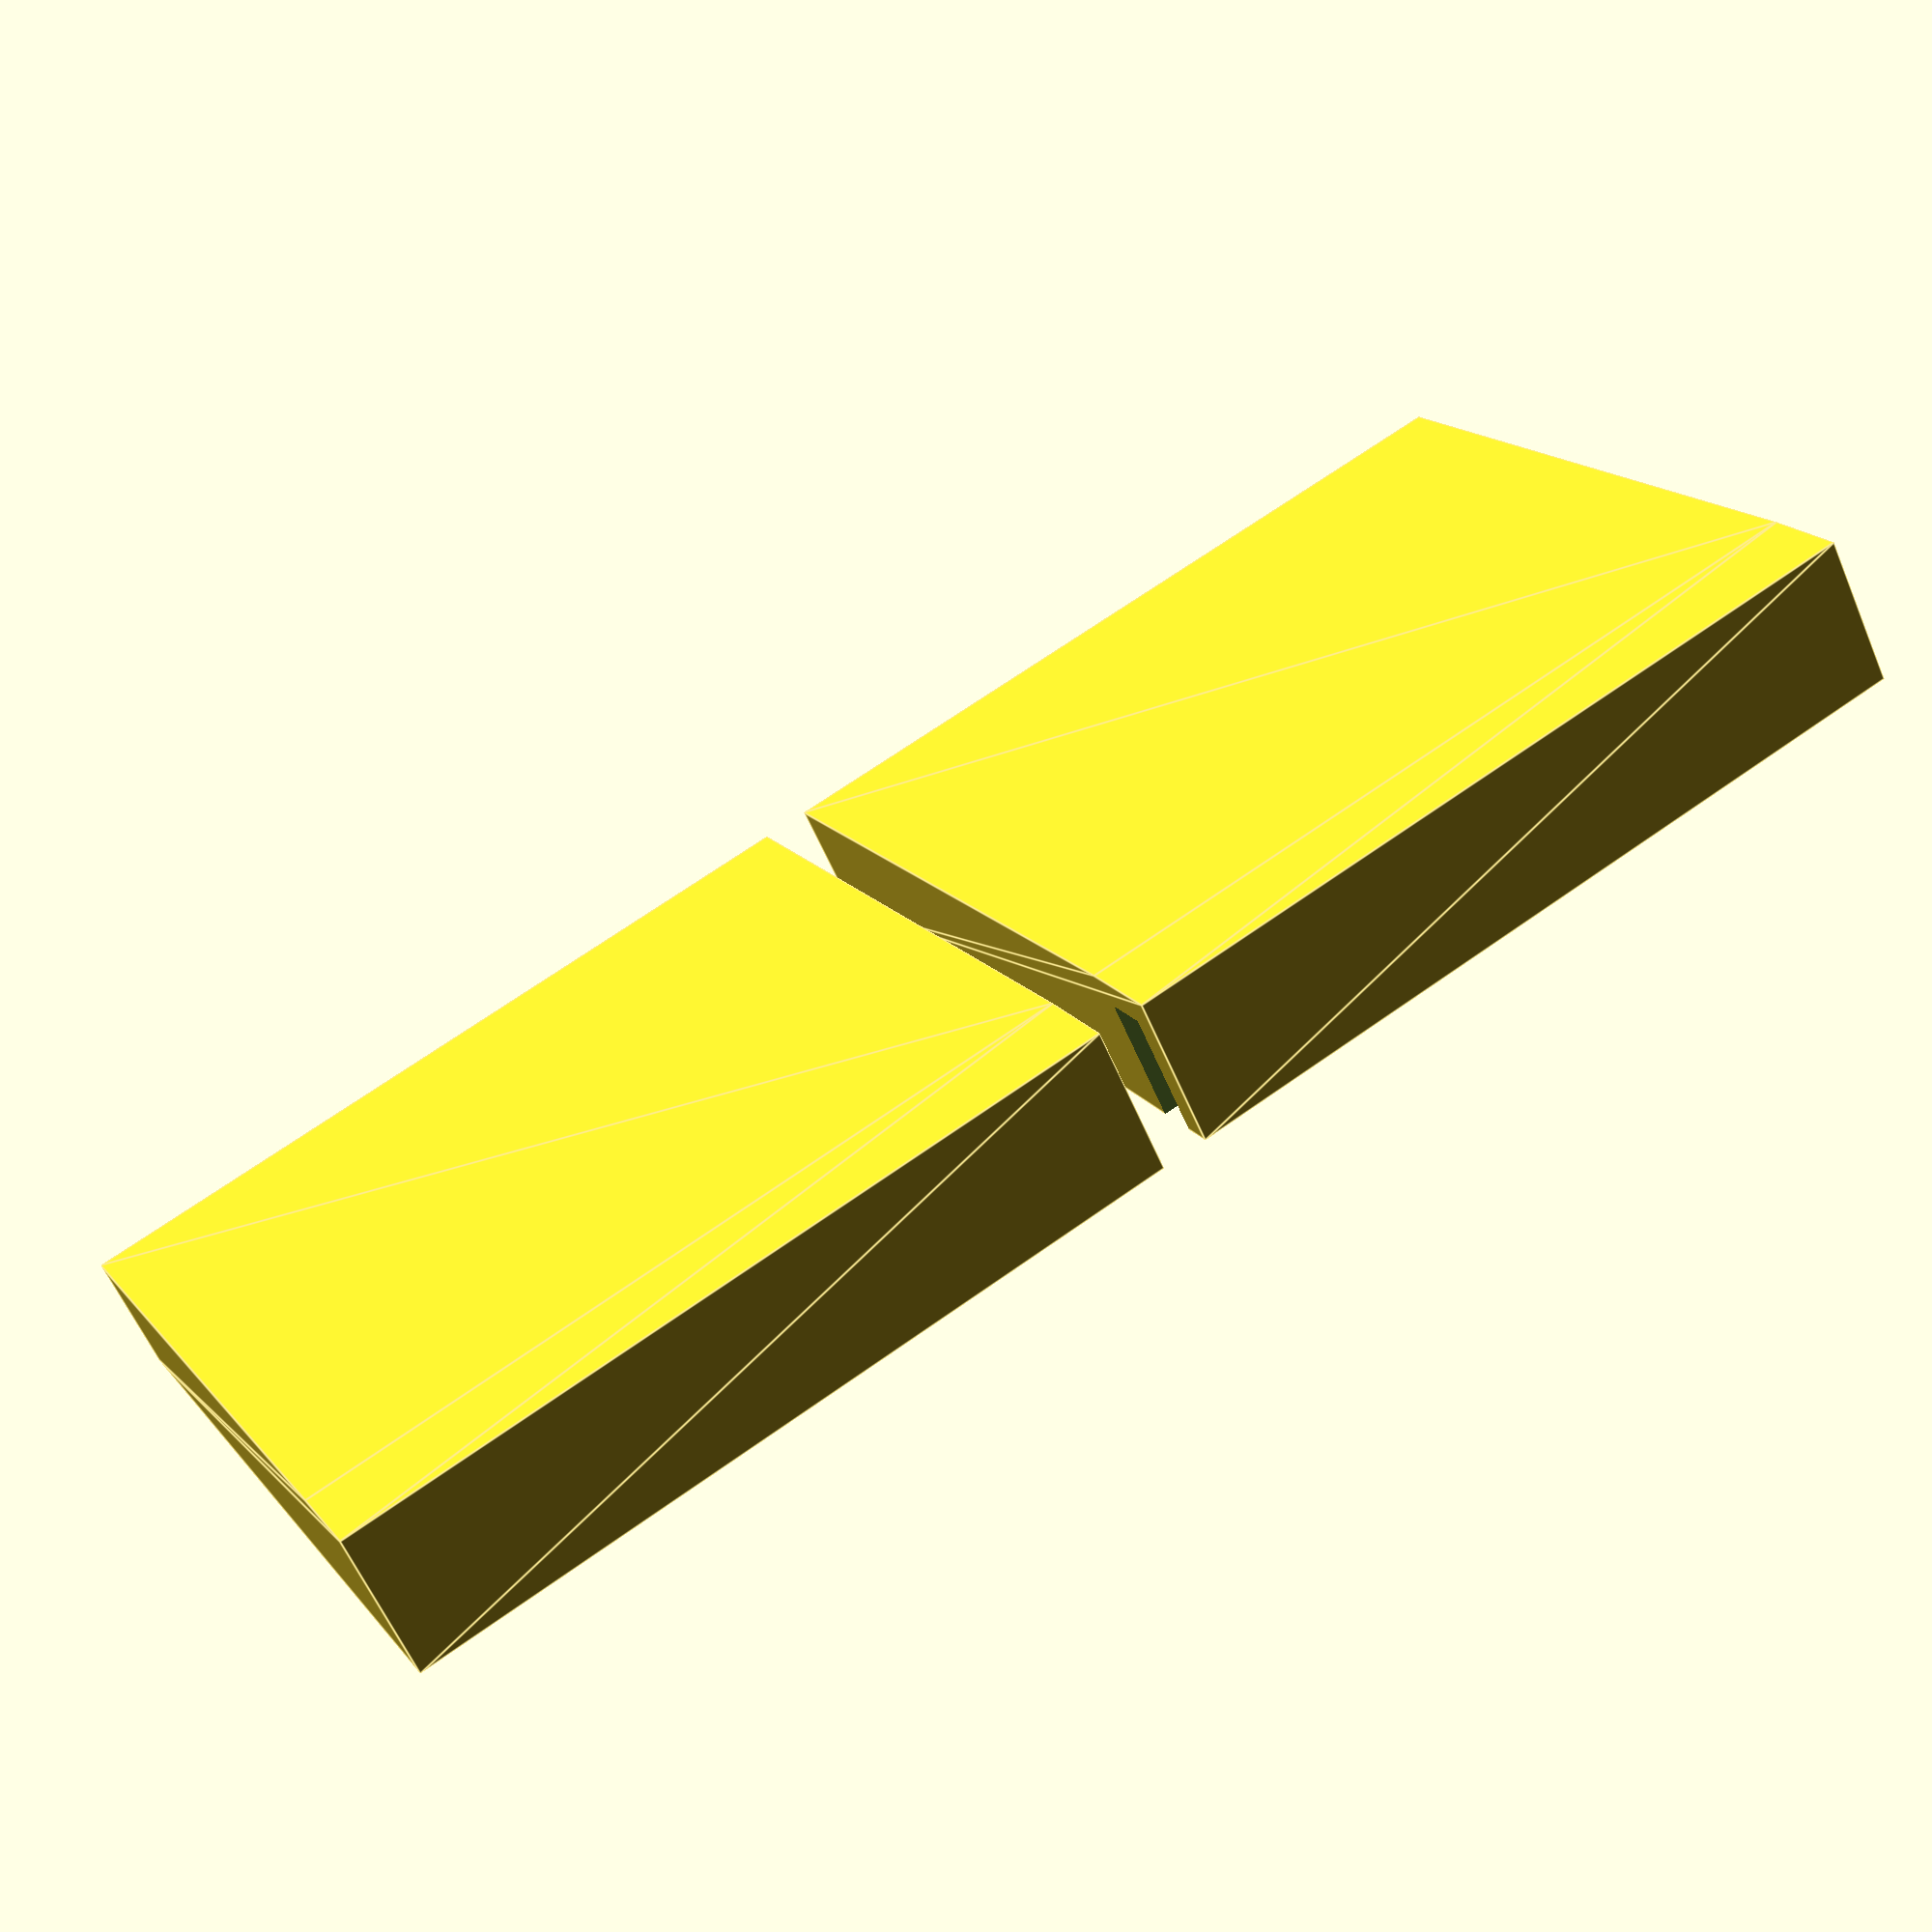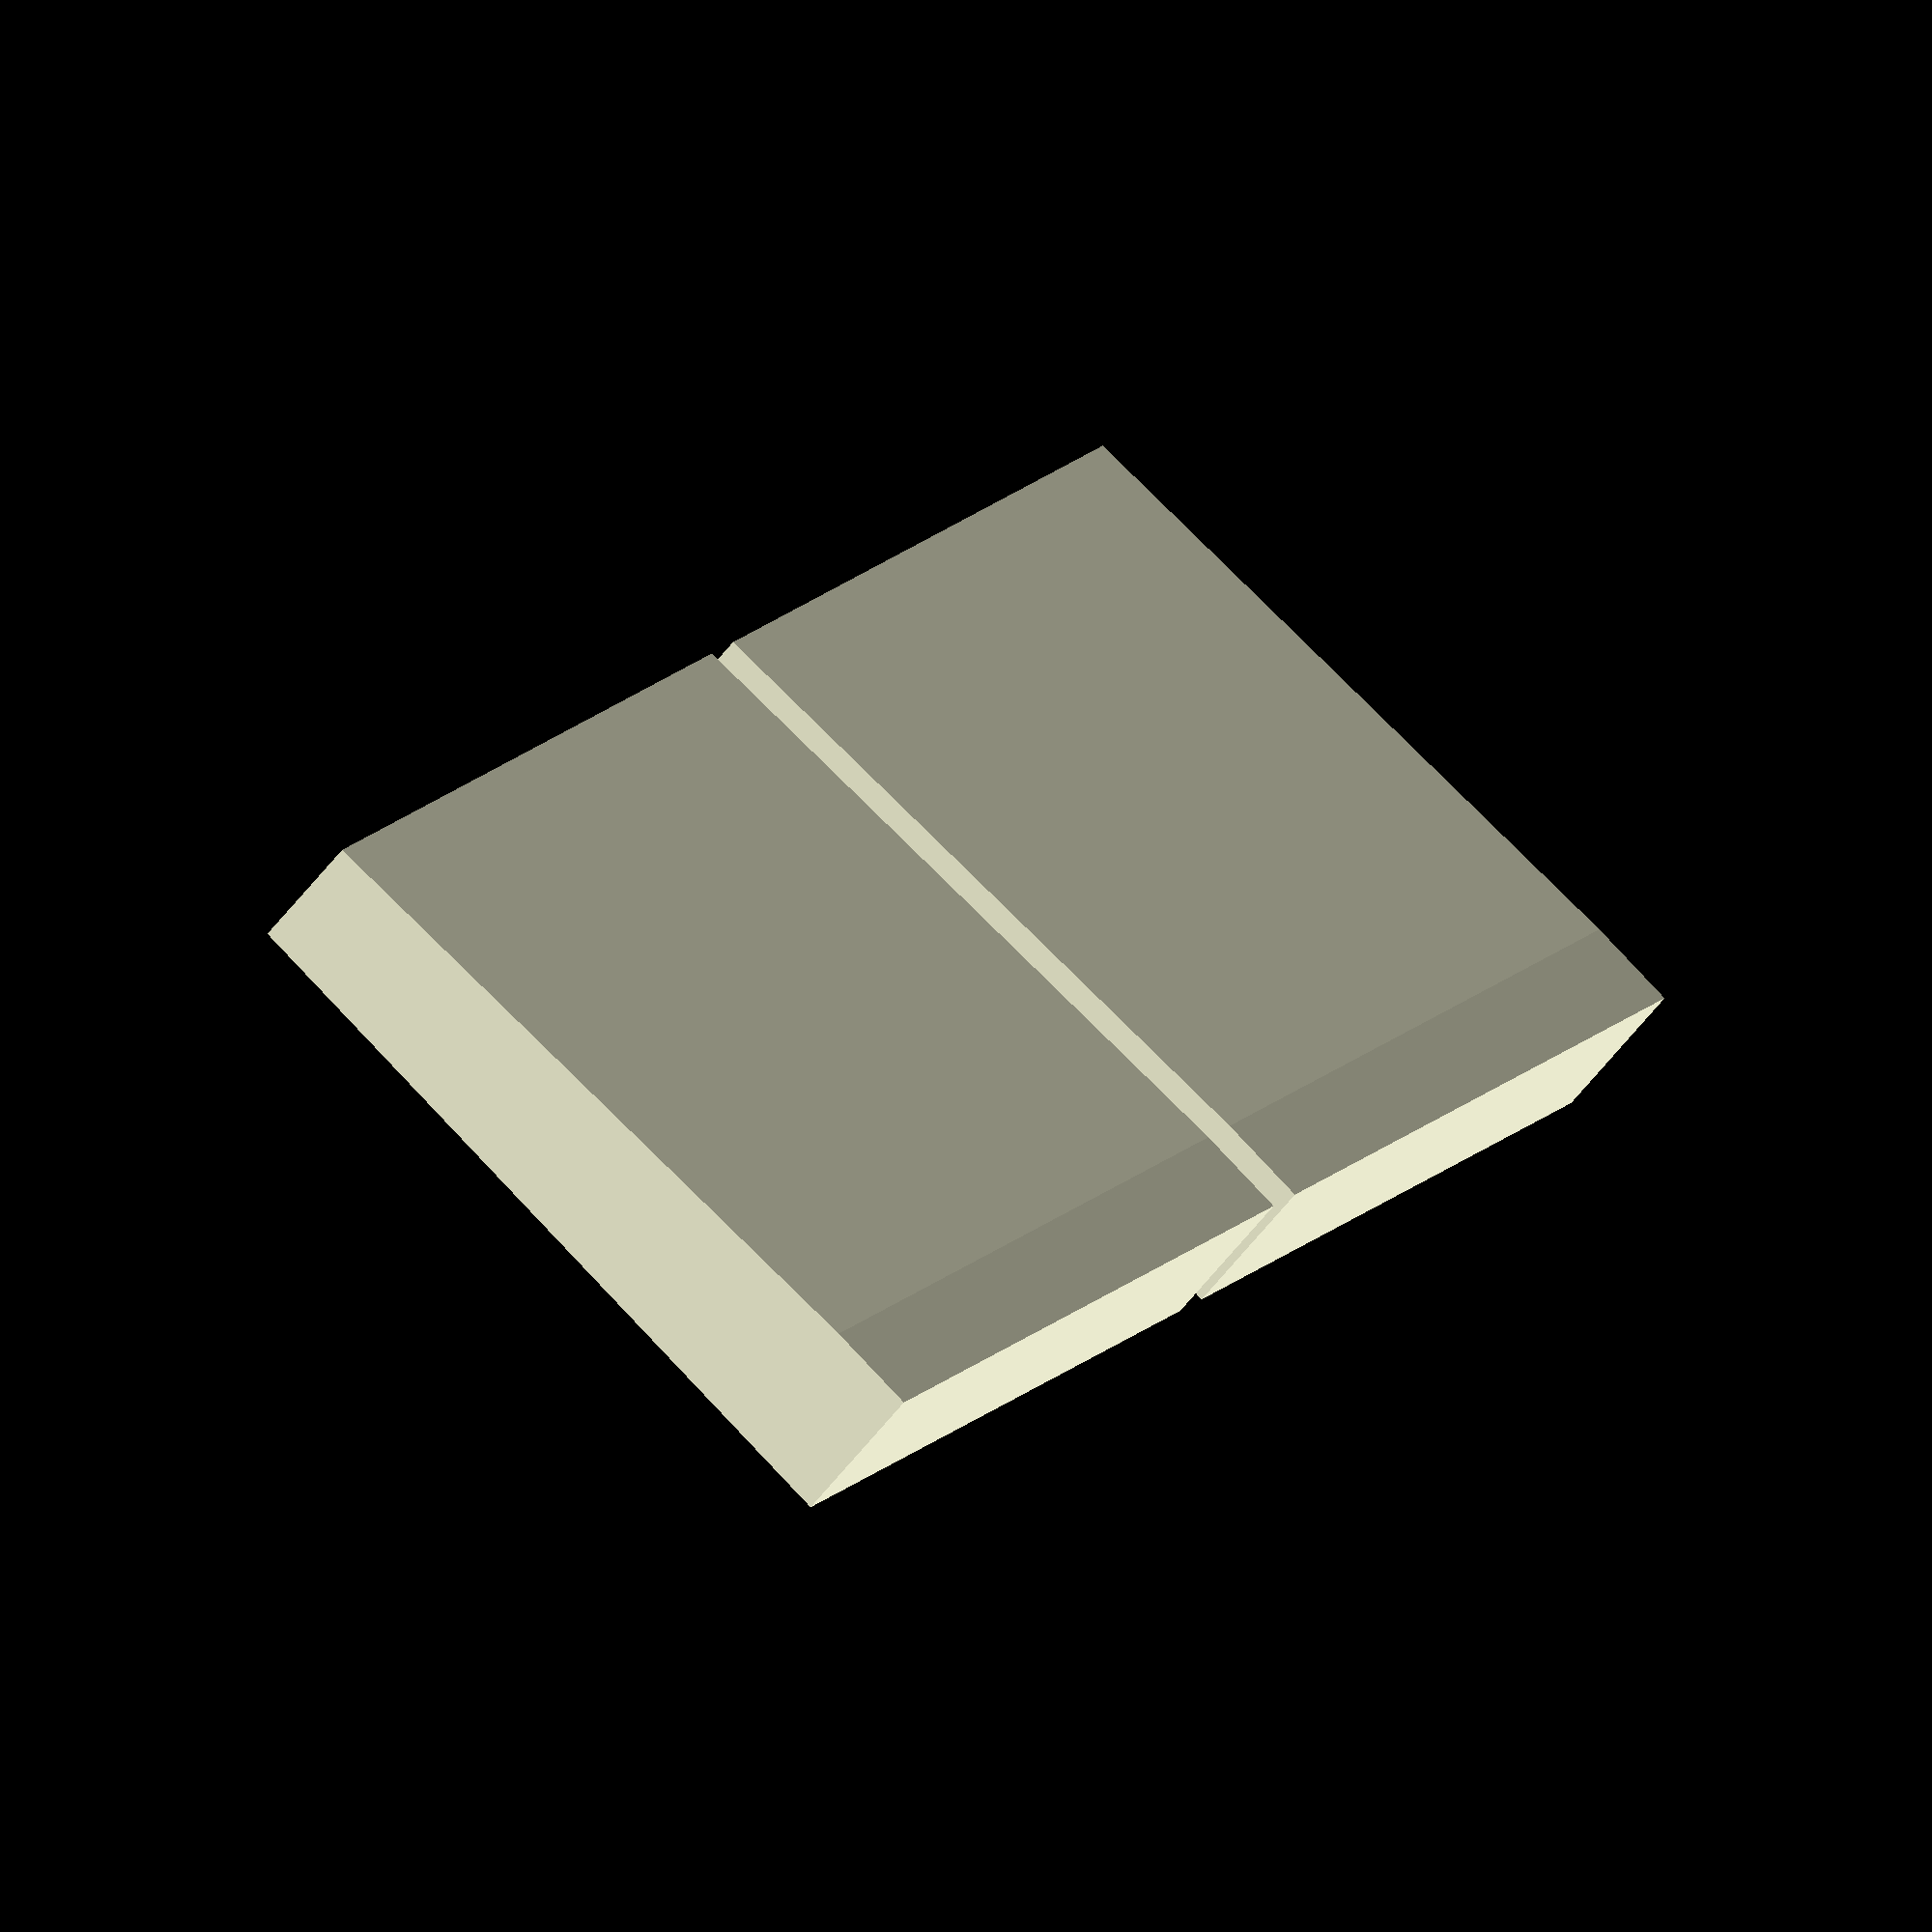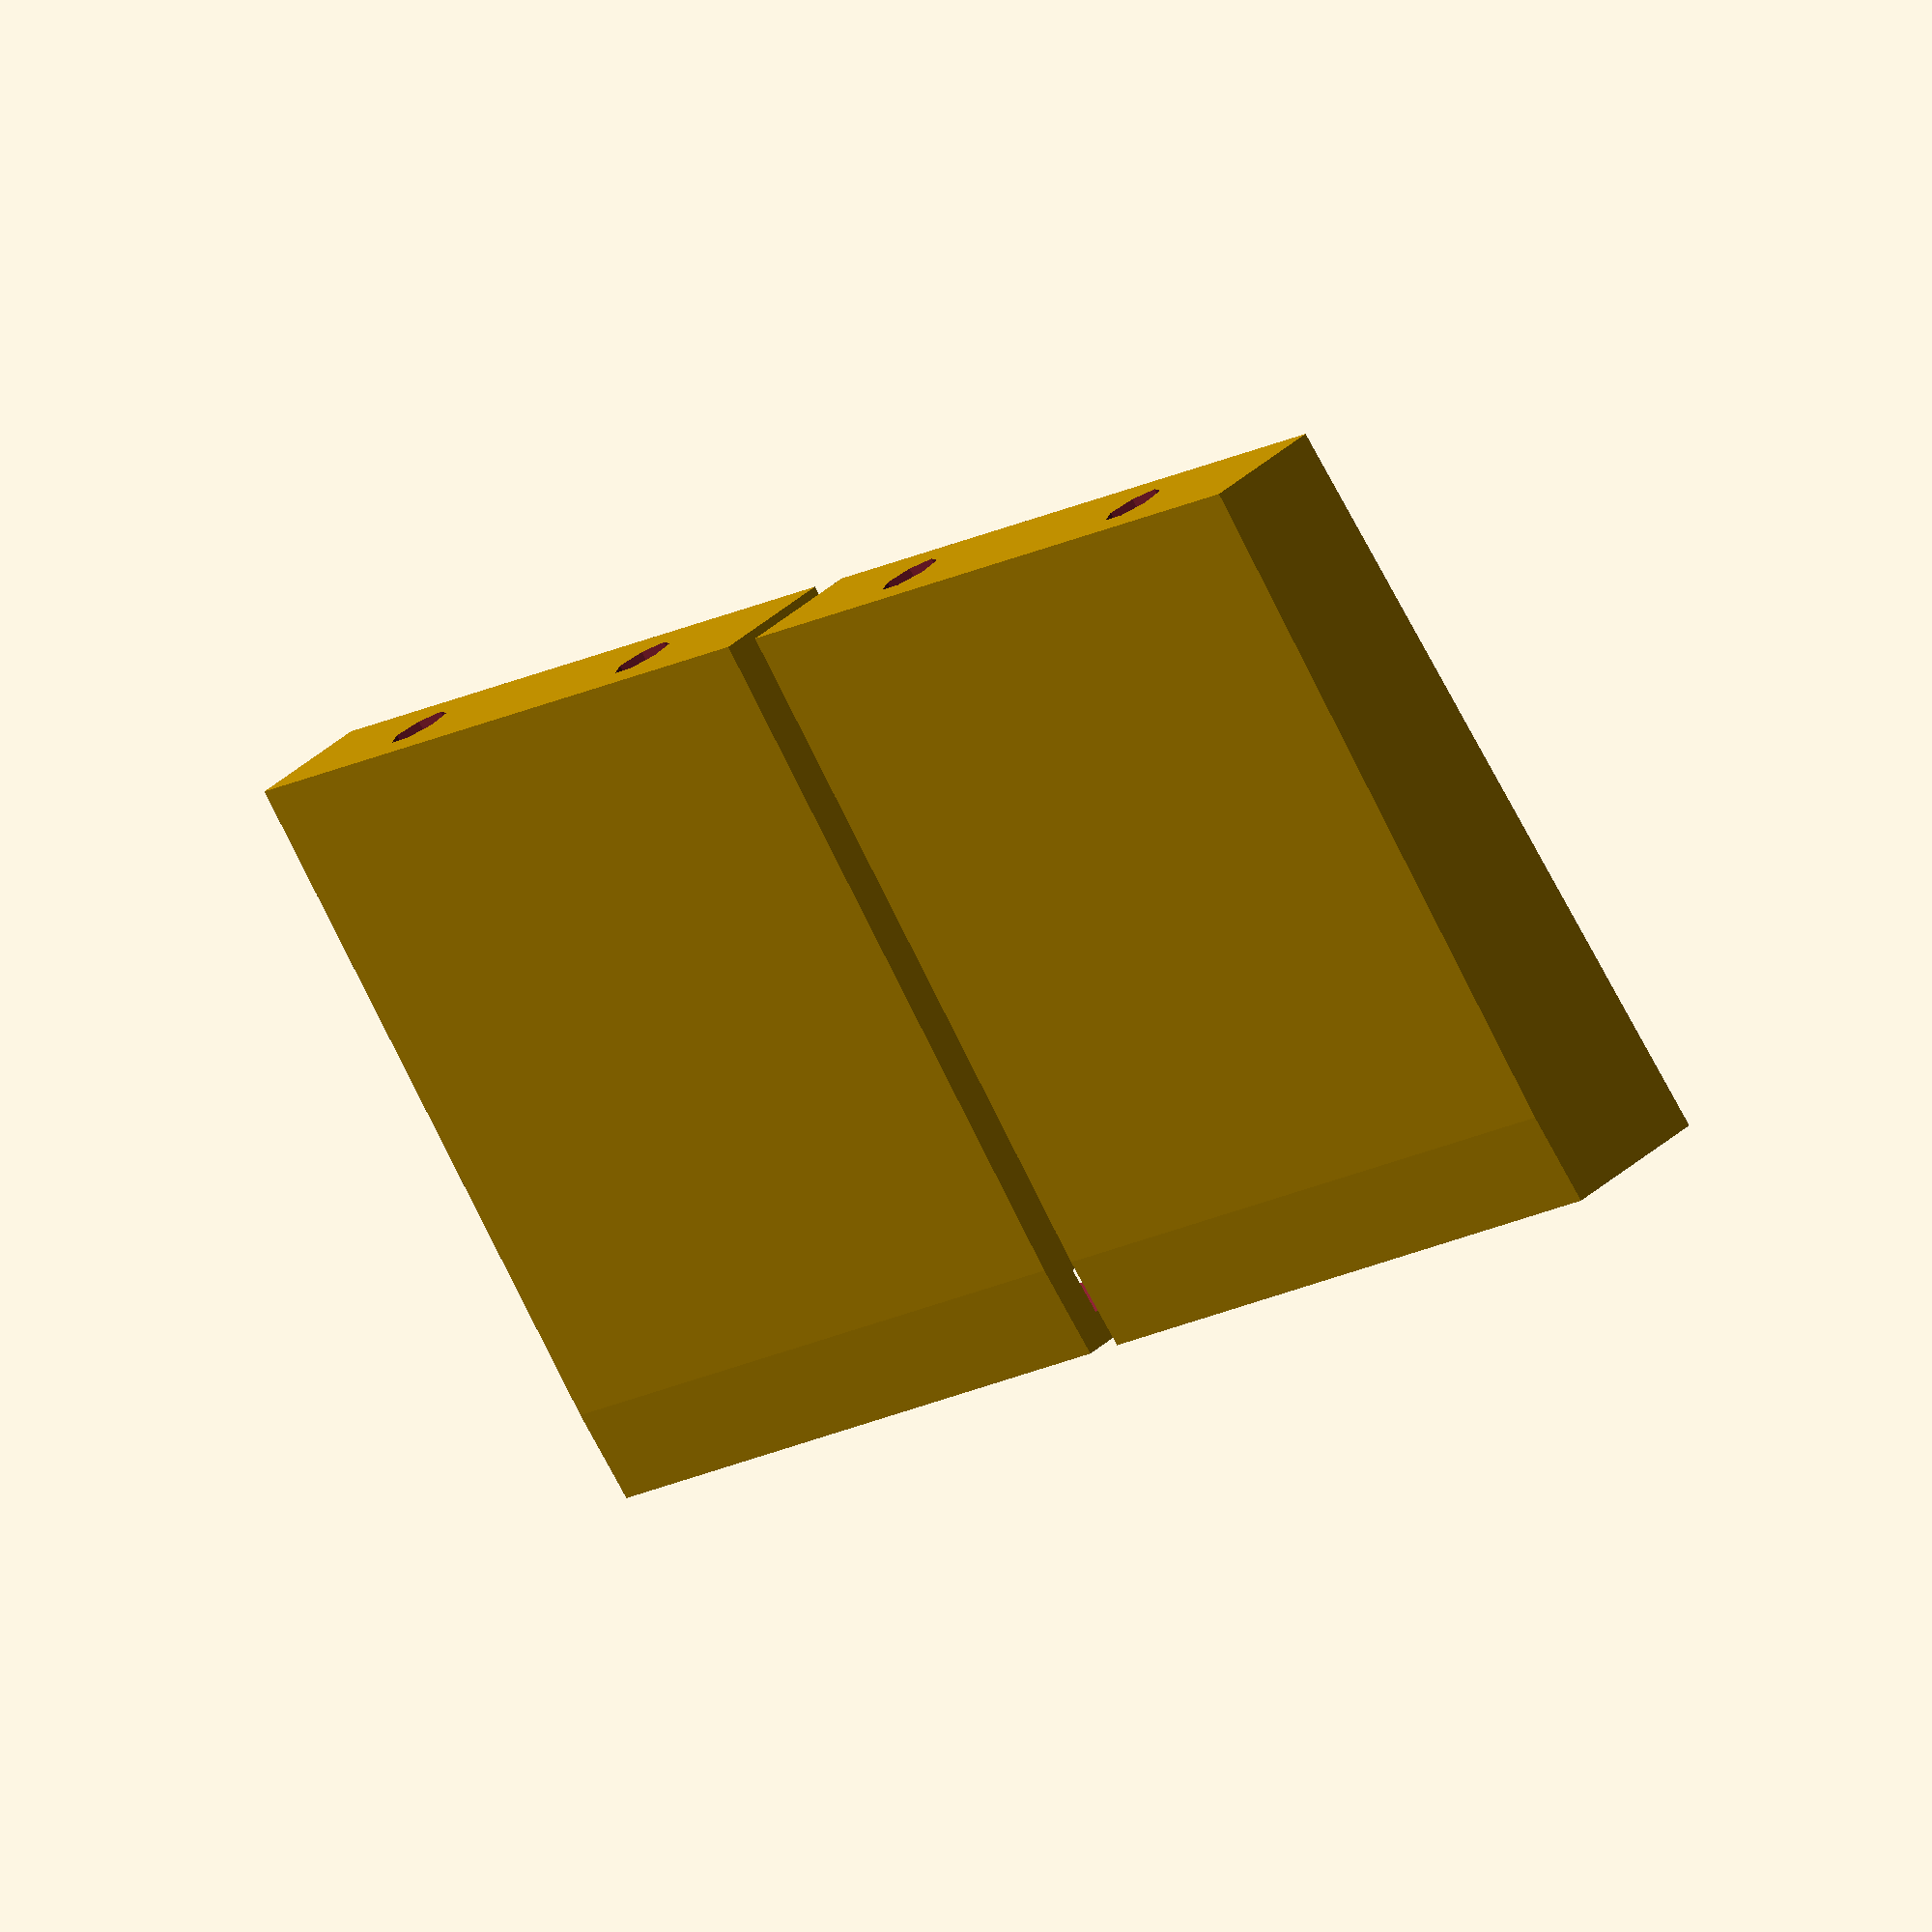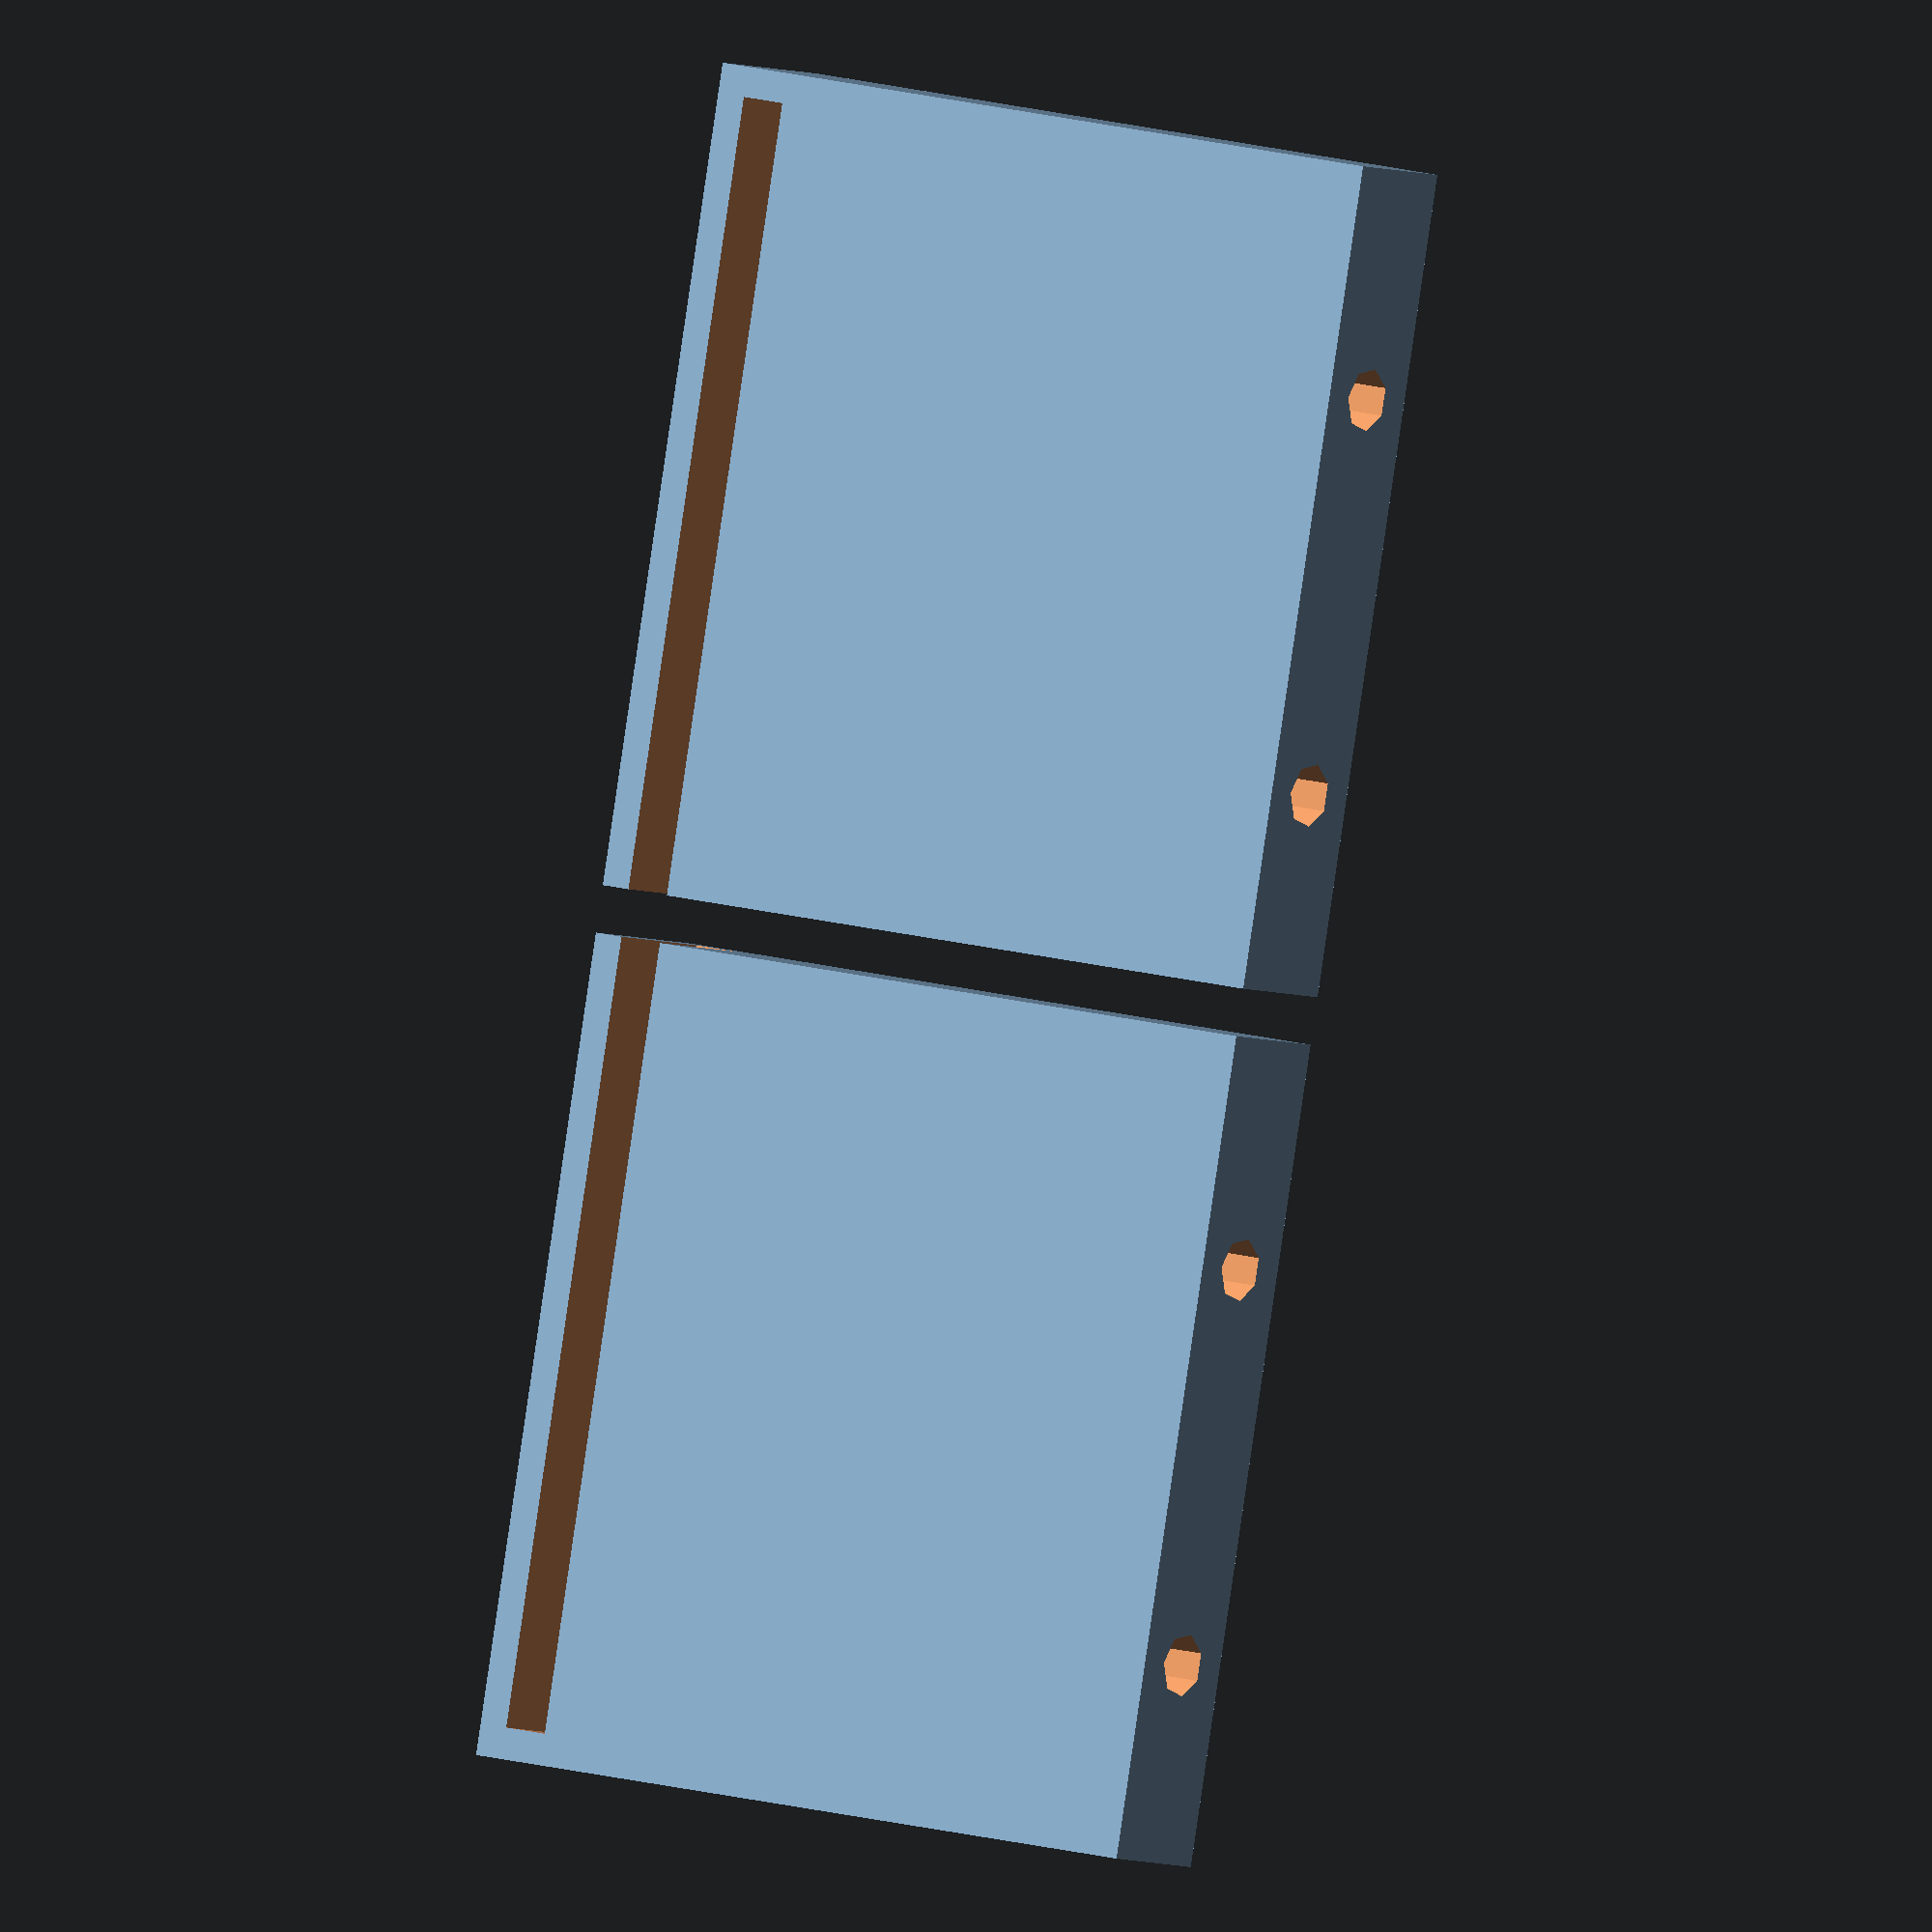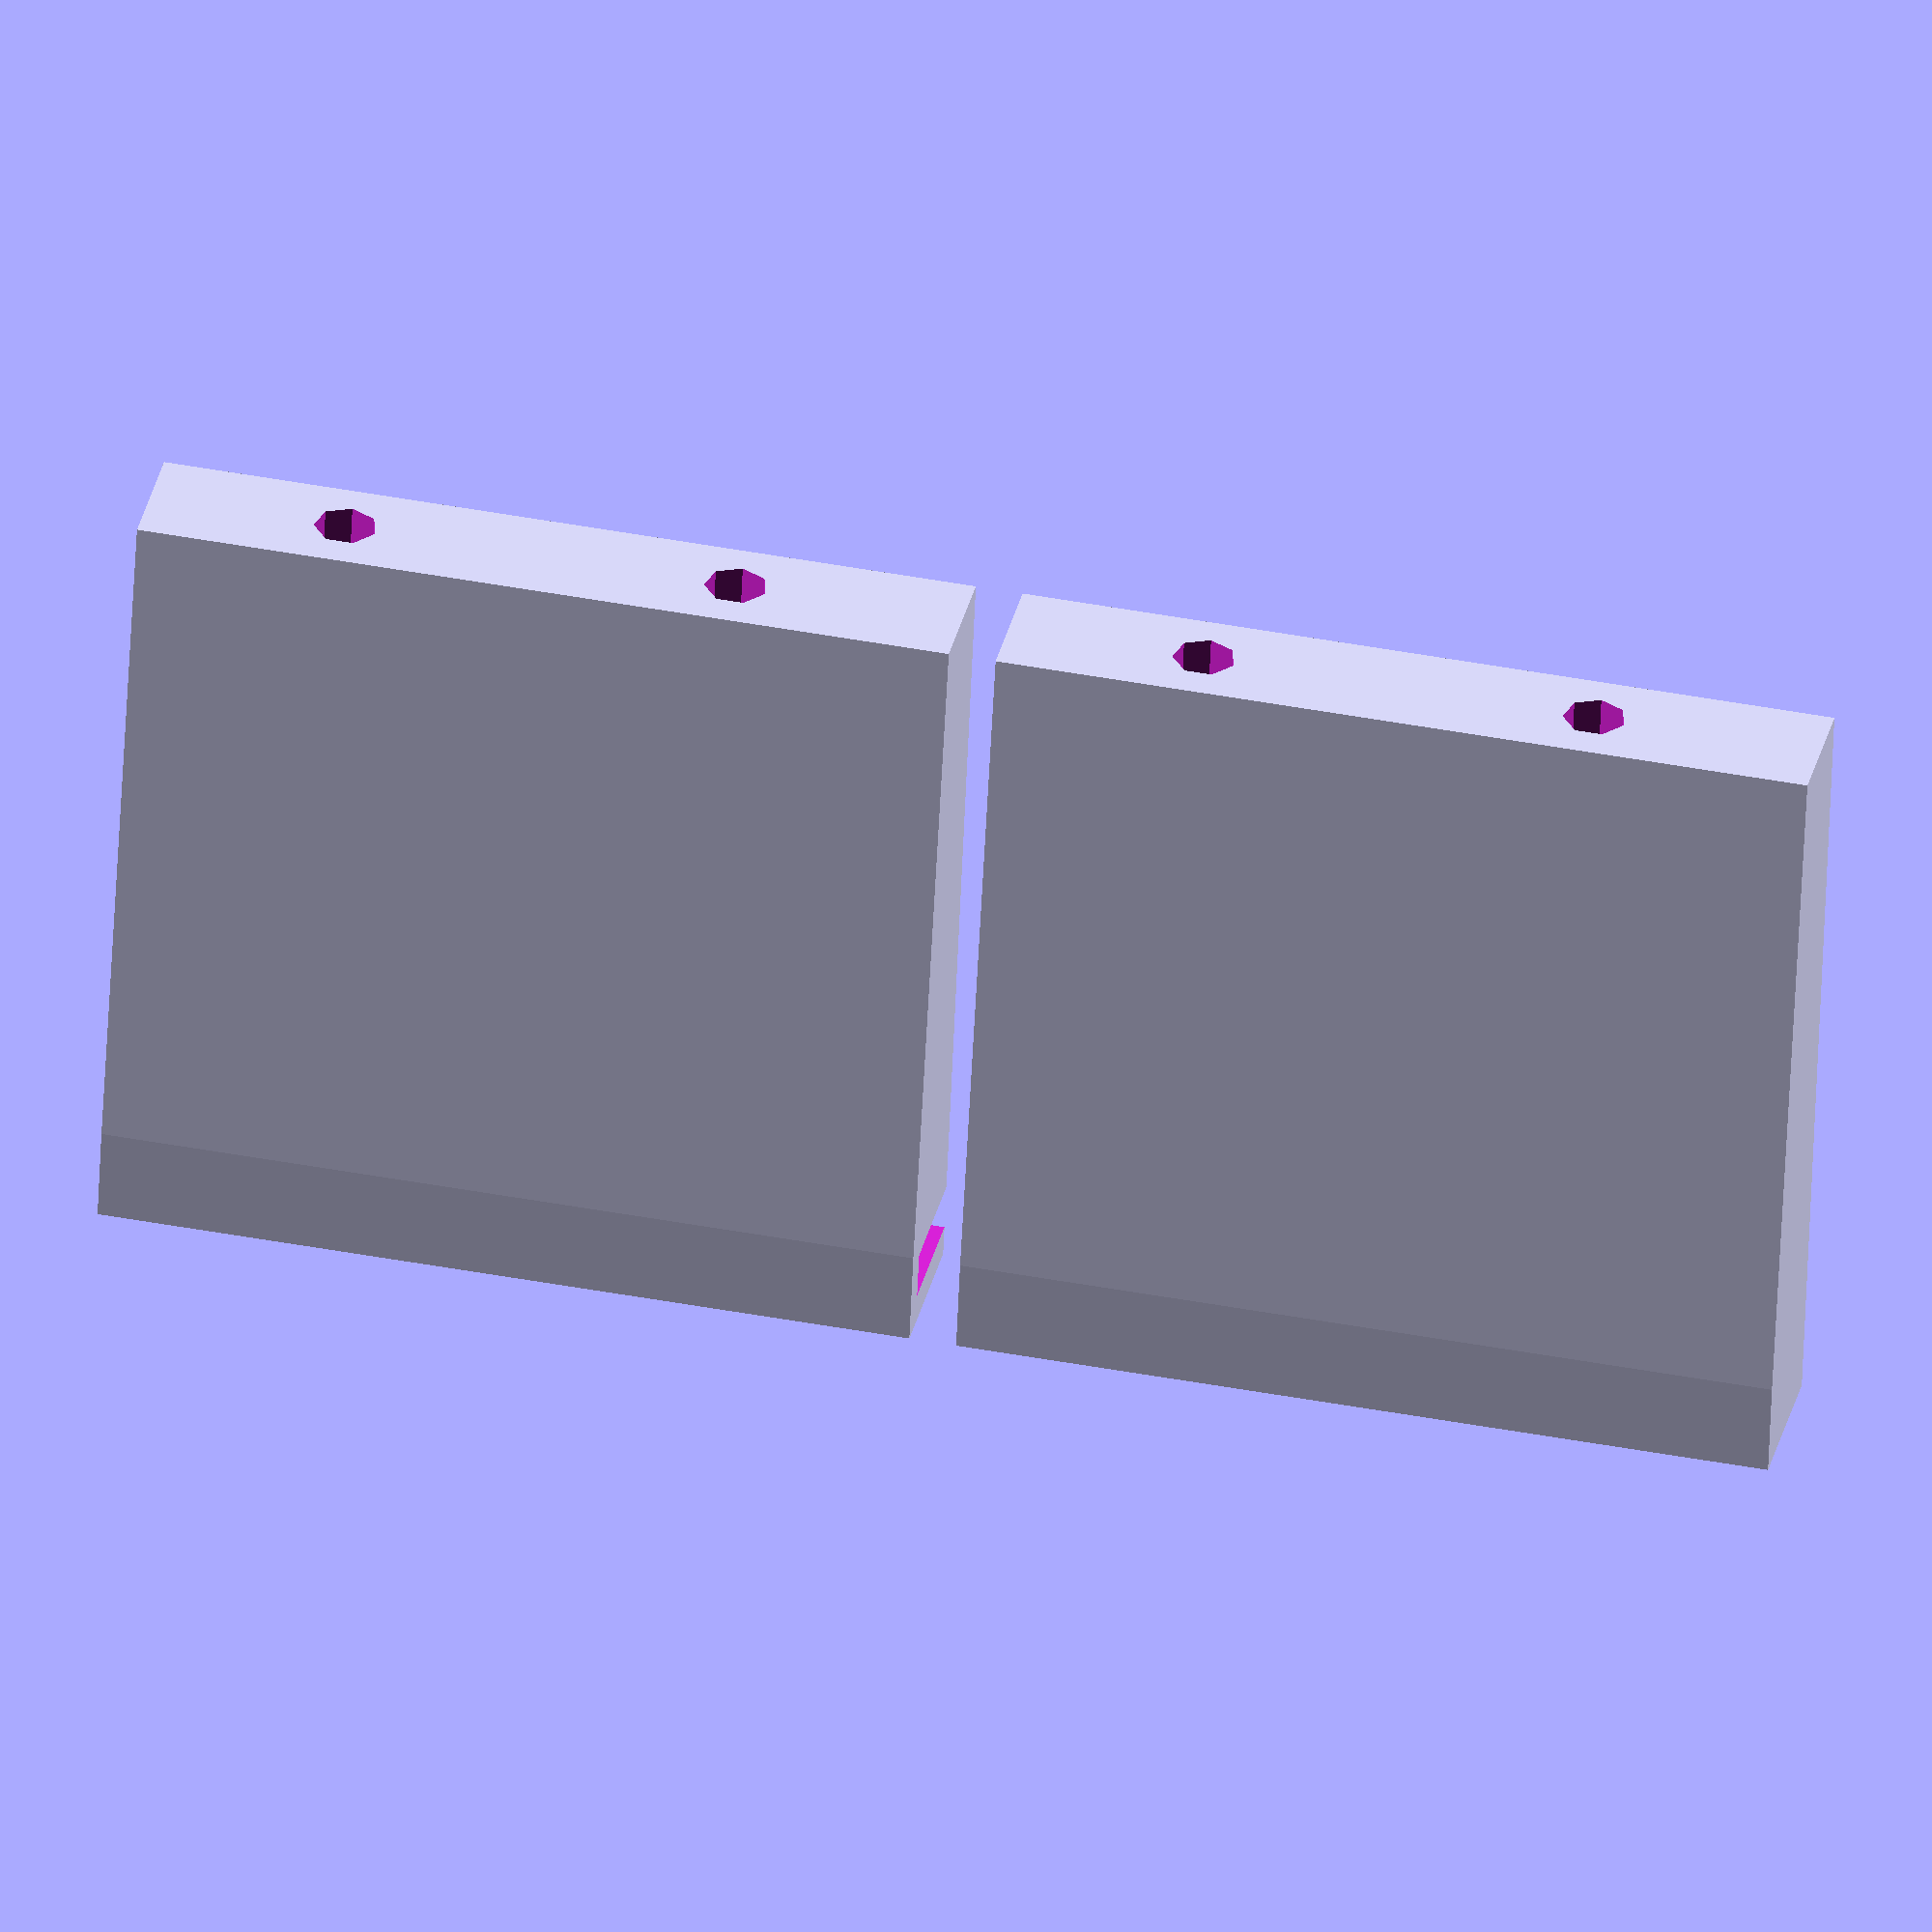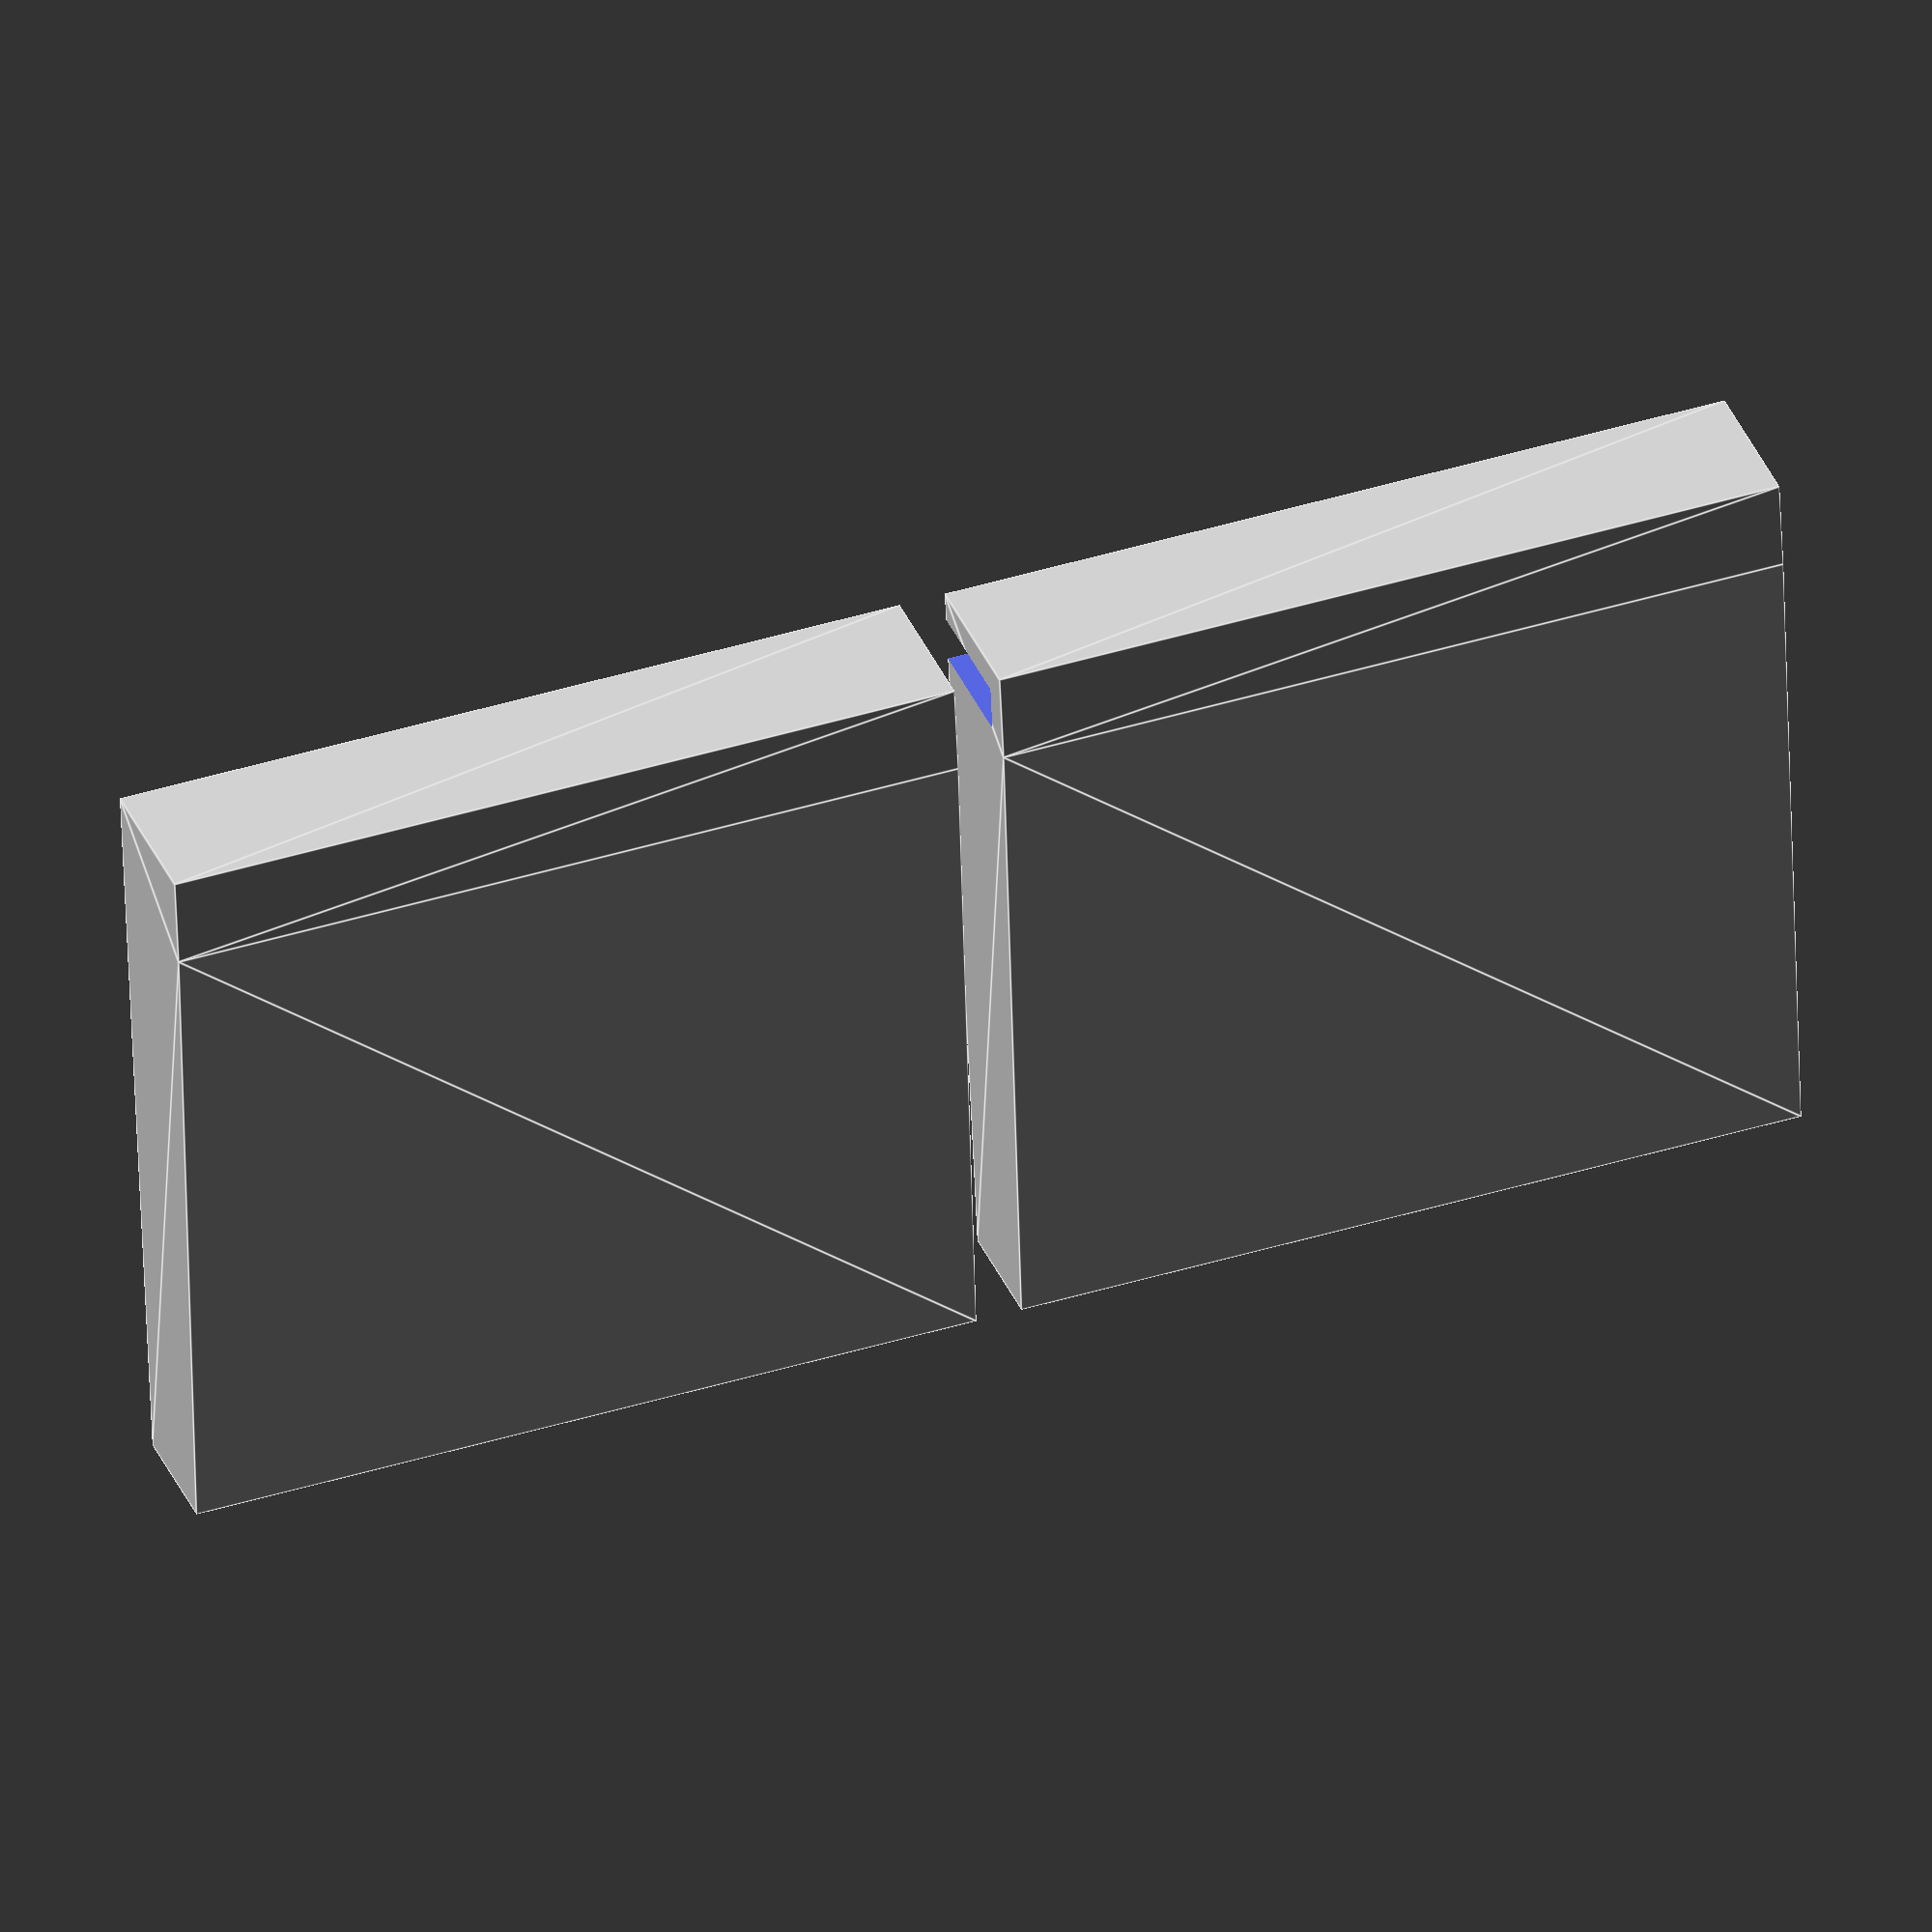
<openscad>
epsilon=0.1;
acryl_thick=3;
side_high=50;
side_thick=8;
side_len=50;
hold_thick=2;
screw_predrill=2;

module side(right=1) {
    difference() {
	hull() {
	    // Base block.
	    cube([side_high, side_len + hold_thick, side_thick]);
	    // Block that covers where the acryl holder is
	    translate([side_high-3*hold_thick, 0, side_thick]) cube([3 * hold_thick, side_len + hold_thick, hold_thick]);
	}
	
	// Acryl holder.
	translate([side_high - acryl_thick - hold_thick, right ? hold_thick : -epsilon, -epsilon]) cube([acryl_thick, side_len + 2*epsilon, side_thick+2*epsilon]);

	// Drill holes.
	translate([-epsilon,1*side_len/4,side_thick/2]) rotate([0, 90, 0]) cylinder(r=screw_predrill, h=side_high - 20);
	translate([-epsilon,3*side_len/4,side_thick/2]) rotate([0, 90, 0]) cylinder(r=screw_predrill, h=side_high - 20);    
    }
}

side(right=1);
translate([0, side_len + 5, 0]) side(right=0);
</openscad>
<views>
elev=59.9 azim=61.8 roll=23.0 proj=p view=edges
elev=53.8 azim=33.2 roll=324.3 proj=o view=wireframe
elev=320.3 azim=49.3 roll=42.6 proj=o view=wireframe
elev=184.7 azim=169.8 roll=324.5 proj=o view=wireframe
elev=147.2 azim=272.4 roll=167.8 proj=o view=wireframe
elev=325.0 azim=267.5 roll=339.9 proj=o view=edges
</views>
